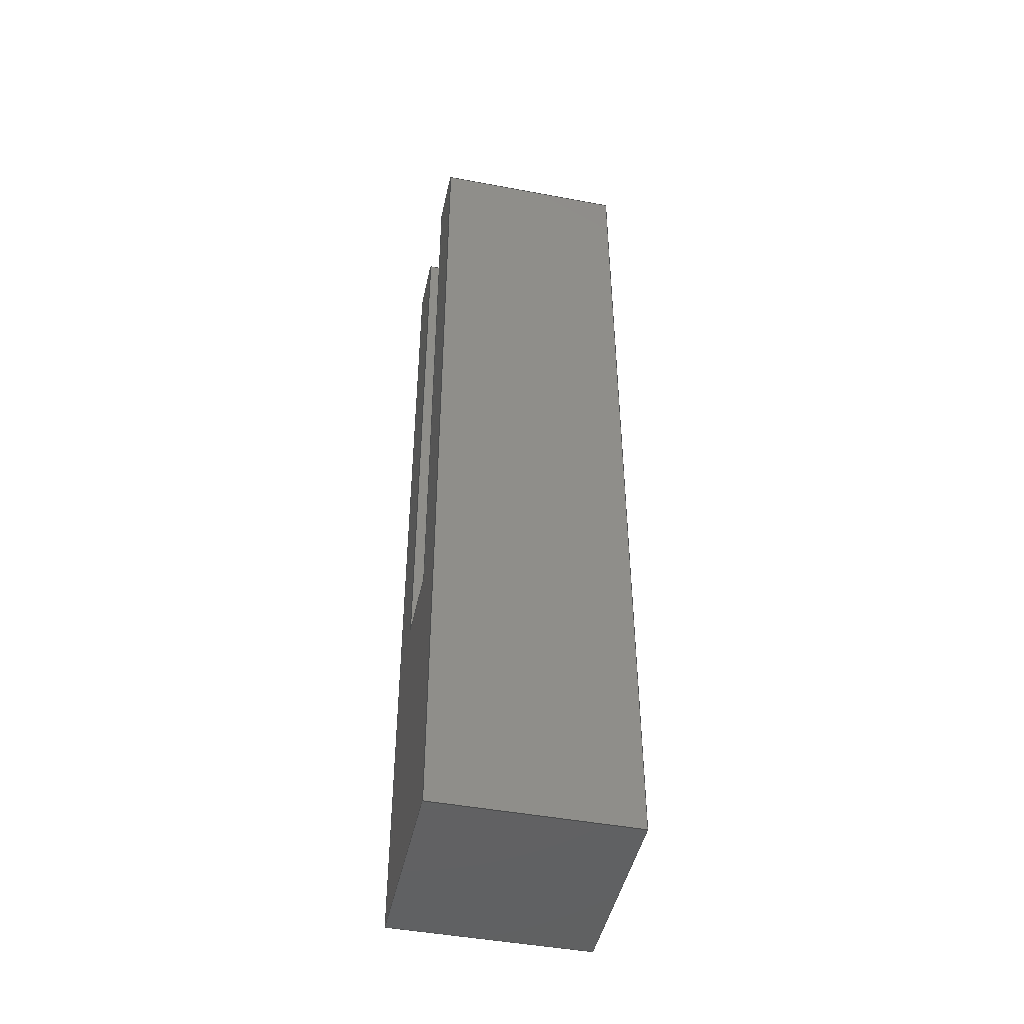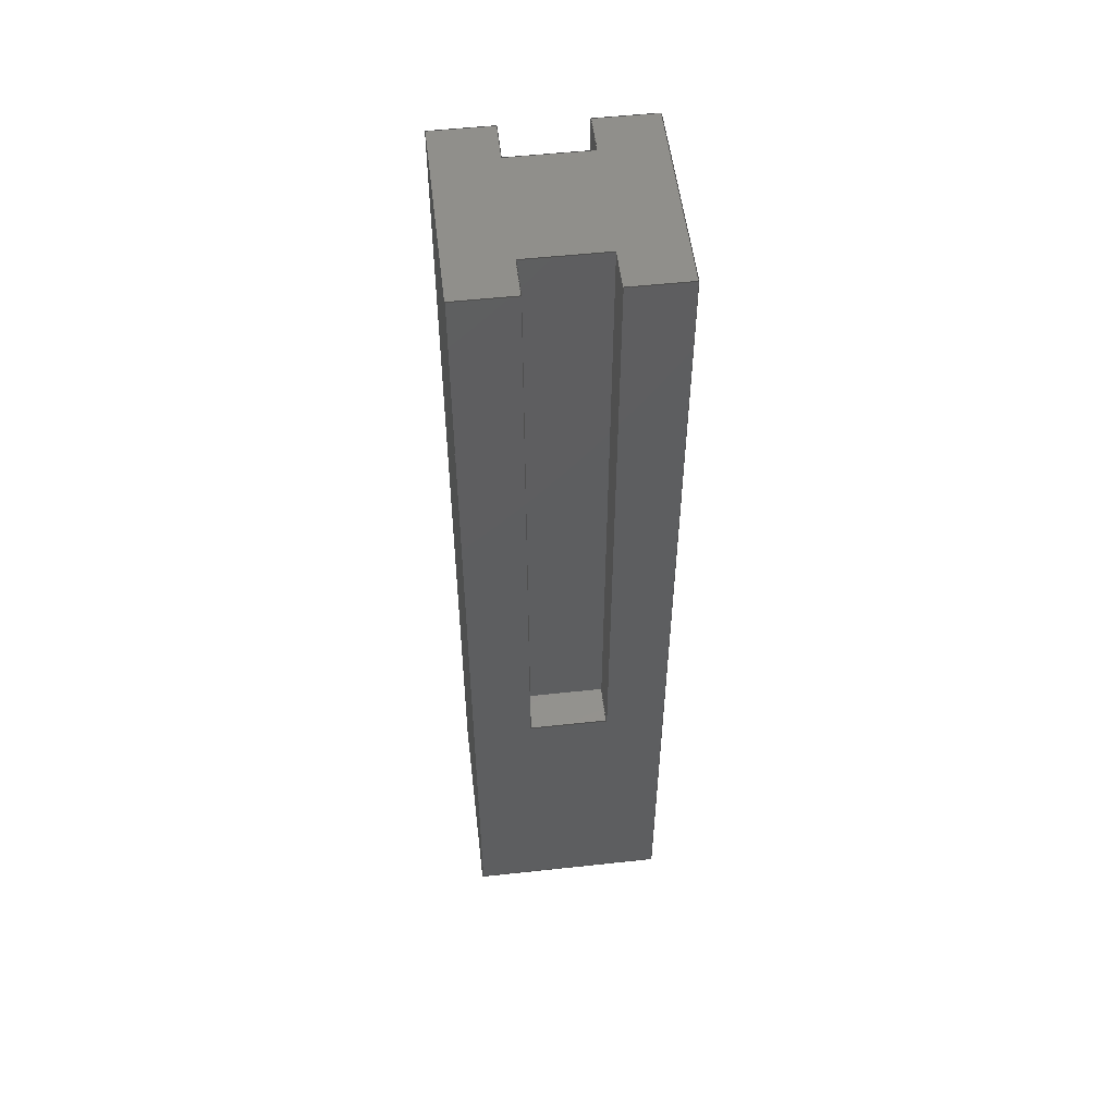
<metadata>
{"format":"step","ext":"step","renderer":"f3d","projection":"perspective","resolution":1024,"background":"white","views":[{"elev":-46.0,"azim":167.9,"up":"+Y"},{"elev":53.3,"azim":83.4,"up":"+Y"}]}
</metadata>
<code>
ISO-10303-21;
DATA;
#1=MECHANICAL_DESIGN_GEOMETRIC_PRESENTATION_REPRESENTATION('',(#4),#438);
#2=SHAPE_REPRESENTATION_RELATIONSHIP('SRR','None',#445,#3);
#3=ADVANCED_BREP_SHAPE_REPRESENTATION('',(#5),#437);
#4=STYLED_ITEM('',(#455),#5);
#5=MANIFOLD_SOLID_BREP('Body1',#266);
#6=FACE_OUTER_BOUND('',#20,.T.);
#7=FACE_OUTER_BOUND('',#21,.T.);
#8=FACE_OUTER_BOUND('',#22,.T.);
#9=FACE_OUTER_BOUND('',#23,.T.);
#10=FACE_OUTER_BOUND('',#24,.T.);
#11=FACE_OUTER_BOUND('',#25,.T.);
#12=FACE_OUTER_BOUND('',#26,.T.);
#13=FACE_OUTER_BOUND('',#27,.T.);
#14=FACE_OUTER_BOUND('',#28,.T.);
#15=FACE_OUTER_BOUND('',#29,.T.);
#16=FACE_OUTER_BOUND('',#30,.T.);
#17=FACE_OUTER_BOUND('',#31,.T.);
#18=FACE_OUTER_BOUND('',#32,.T.);
#19=FACE_OUTER_BOUND('',#33,.T.);
#20=EDGE_LOOP('',(#166,#167,#168,#169));
#21=EDGE_LOOP('',(#170,#171,#172,#173));
#22=EDGE_LOOP('',(#174,#175,#176,#177));
#23=EDGE_LOOP('',(#178,#179,#180,#181));
#24=EDGE_LOOP('',(#182,#183,#184,#185));
#25=EDGE_LOOP('',(#186,#187,#188,#189));
#26=EDGE_LOOP('',(#190,#191,#192,#193));
#27=EDGE_LOOP('',(#194,#195,#196,#197));
#28=EDGE_LOOP('',(#198,#199,#200,#201,#202,#203,#204,#205));
#29=EDGE_LOOP('',(#206,#207,#208,#209,#210,#211,#212,#213));
#30=EDGE_LOOP('',(#214,#215,#216,#217));
#31=EDGE_LOOP('',(#218,#219,#220,#221));
#32=EDGE_LOOP('',(#222,#223,#224,#225,#226,#227,#228,#229,#230,#231,#232,
#233));
#33=EDGE_LOOP('',(#234,#235,#236,#237));
#34=LINE('',#364,#70);
#35=LINE('',#366,#71);
#36=LINE('',#368,#72);
#37=LINE('',#369,#73);
#38=LINE('',#373,#74);
#39=LINE('',#375,#75);
#40=LINE('',#377,#76);
#41=LINE('',#378,#77);
#42=LINE('',#380,#78);
#43=LINE('',#381,#79);
#44=LINE('',#383,#80);
#45=LINE('',#387,#81);
#46=LINE('',#389,#82);
#47=LINE('',#391,#83);
#48=LINE('',#392,#84);
#49=LINE('',#395,#85);
#50=LINE('',#397,#86);
#51=LINE('',#398,#87);
#52=LINE('',#401,#88);
#53=LINE('',#403,#89);
#54=LINE('',#404,#90);
#55=LINE('',#406,#91);
#56=LINE('',#409,#92);
#57=LINE('',#411,#93);
#58=LINE('',#413,#94);
#59=LINE('',#415,#95);
#60=LINE('',#416,#96);
#61=LINE('',#419,#97);
#62=LINE('',#421,#98);
#63=LINE('',#423,#99);
#64=LINE('',#425,#100);
#65=LINE('',#426,#101);
#66=LINE('',#428,#102);
#67=LINE('',#429,#103);
#68=LINE('',#431,#104);
#69=LINE('',#432,#105);
#70=VECTOR('',#298,1);
#71=VECTOR('',#299,1);
#72=VECTOR('',#300,1);
#73=VECTOR('',#301,1);
#74=VECTOR('',#304,1);
#75=VECTOR('',#305,1);
#76=VECTOR('',#306,1);
#77=VECTOR('',#307,1);
#78=VECTOR('',#310,1);
#79=VECTOR('',#311,1);
#80=VECTOR('',#314,1);
#81=VECTOR('',#317,1);
#82=VECTOR('',#318,1);
#83=VECTOR('',#319,1);
#84=VECTOR('',#320,1);
#85=VECTOR('',#323,1);
#86=VECTOR('',#324,1);
#87=VECTOR('',#325,1);
#88=VECTOR('',#328,1);
#89=VECTOR('',#329,1);
#90=VECTOR('',#330,1);
#91=VECTOR('',#333,1);
#92=VECTOR('',#336,1);
#93=VECTOR('',#337,1);
#94=VECTOR('',#338,1);
#95=VECTOR('',#339,1);
#96=VECTOR('',#340,1);
#97=VECTOR('',#343,1);
#98=VECTOR('',#344,1);
#99=VECTOR('',#345,1);
#100=VECTOR('',#346,1);
#101=VECTOR('',#347,1);
#102=VECTOR('',#350,1);
#103=VECTOR('',#351,1);
#104=VECTOR('',#354,1);
#105=VECTOR('',#355,1);
#106=VERTEX_POINT('',#362);
#107=VERTEX_POINT('',#363);
#108=VERTEX_POINT('',#365);
#109=VERTEX_POINT('',#367);
#110=VERTEX_POINT('',#371);
#111=VERTEX_POINT('',#372);
#112=VERTEX_POINT('',#374);
#113=VERTEX_POINT('',#376);
#114=VERTEX_POINT('',#385);
#115=VERTEX_POINT('',#386);
#116=VERTEX_POINT('',#388);
#117=VERTEX_POINT('',#390);
#118=VERTEX_POINT('',#394);
#119=VERTEX_POINT('',#396);
#120=VERTEX_POINT('',#400);
#121=VERTEX_POINT('',#402);
#122=VERTEX_POINT('',#408);
#123=VERTEX_POINT('',#410);
#124=VERTEX_POINT('',#412);
#125=VERTEX_POINT('',#414);
#126=VERTEX_POINT('',#418);
#127=VERTEX_POINT('',#420);
#128=VERTEX_POINT('',#422);
#129=VERTEX_POINT('',#424);
#130=EDGE_CURVE('',#106,#107,#34,.T.);
#131=EDGE_CURVE('',#108,#106,#35,.T.);
#132=EDGE_CURVE('',#108,#109,#36,.T.);
#133=EDGE_CURVE('',#107,#109,#37,.T.);
#134=EDGE_CURVE('',#110,#111,#38,.T.);
#135=EDGE_CURVE('',#110,#112,#39,.T.);
#136=EDGE_CURVE('',#112,#113,#40,.T.);
#137=EDGE_CURVE('',#111,#113,#41,.T.);
#138=EDGE_CURVE('',#107,#110,#42,.T.);
#139=EDGE_CURVE('',#109,#112,#43,.T.);
#140=EDGE_CURVE('',#113,#108,#44,.T.);
#141=EDGE_CURVE('',#114,#115,#45,.T.);
#142=EDGE_CURVE('',#114,#116,#46,.T.);
#143=EDGE_CURVE('',#116,#117,#47,.T.);
#144=EDGE_CURVE('',#115,#117,#48,.T.);
#145=EDGE_CURVE('',#118,#114,#49,.T.);
#146=EDGE_CURVE('',#119,#118,#50,.T.);
#147=EDGE_CURVE('',#119,#116,#51,.T.);
#148=EDGE_CURVE('',#115,#120,#52,.T.);
#149=EDGE_CURVE('',#117,#121,#53,.T.);
#150=EDGE_CURVE('',#120,#121,#54,.T.);
#151=EDGE_CURVE('',#121,#119,#55,.T.);
#152=EDGE_CURVE('',#106,#122,#56,.T.);
#153=EDGE_CURVE('',#122,#123,#57,.T.);
#154=EDGE_CURVE('',#124,#123,#58,.T.);
#155=EDGE_CURVE('',#125,#124,#59,.T.);
#156=EDGE_CURVE('',#125,#111,#60,.T.);
#157=EDGE_CURVE('',#118,#126,#61,.T.);
#158=EDGE_CURVE('',#126,#127,#62,.T.);
#159=EDGE_CURVE('',#128,#127,#63,.T.);
#160=EDGE_CURVE('',#129,#128,#64,.T.);
#161=EDGE_CURVE('',#129,#120,#65,.T.);
#162=EDGE_CURVE('',#122,#129,#66,.T.);
#163=EDGE_CURVE('',#123,#128,#67,.T.);
#164=EDGE_CURVE('',#126,#125,#68,.T.);
#165=EDGE_CURVE('',#127,#124,#69,.T.);
#166=ORIENTED_EDGE('',*,*,#130,.F.);
#167=ORIENTED_EDGE('',*,*,#131,.F.);
#168=ORIENTED_EDGE('',*,*,#132,.T.);
#169=ORIENTED_EDGE('',*,*,#133,.F.);
#170=ORIENTED_EDGE('',*,*,#134,.F.);
#171=ORIENTED_EDGE('',*,*,#135,.T.);
#172=ORIENTED_EDGE('',*,*,#136,.T.);
#173=ORIENTED_EDGE('',*,*,#137,.F.);
#174=ORIENTED_EDGE('',*,*,#138,.F.);
#175=ORIENTED_EDGE('',*,*,#133,.T.);
#176=ORIENTED_EDGE('',*,*,#139,.T.);
#177=ORIENTED_EDGE('',*,*,#135,.F.);
#178=ORIENTED_EDGE('',*,*,#139,.F.);
#179=ORIENTED_EDGE('',*,*,#132,.F.);
#180=ORIENTED_EDGE('',*,*,#140,.F.);
#181=ORIENTED_EDGE('',*,*,#136,.F.);
#182=ORIENTED_EDGE('',*,*,#141,.F.);
#183=ORIENTED_EDGE('',*,*,#142,.T.);
#184=ORIENTED_EDGE('',*,*,#143,.T.);
#185=ORIENTED_EDGE('',*,*,#144,.F.);
#186=ORIENTED_EDGE('',*,*,#145,.F.);
#187=ORIENTED_EDGE('',*,*,#146,.F.);
#188=ORIENTED_EDGE('',*,*,#147,.T.);
#189=ORIENTED_EDGE('',*,*,#142,.F.);
#190=ORIENTED_EDGE('',*,*,#148,.F.);
#191=ORIENTED_EDGE('',*,*,#144,.T.);
#192=ORIENTED_EDGE('',*,*,#149,.T.);
#193=ORIENTED_EDGE('',*,*,#150,.F.);
#194=ORIENTED_EDGE('',*,*,#149,.F.);
#195=ORIENTED_EDGE('',*,*,#143,.F.);
#196=ORIENTED_EDGE('',*,*,#147,.F.);
#197=ORIENTED_EDGE('',*,*,#151,.F.);
#198=ORIENTED_EDGE('',*,*,#137,.T.);
#199=ORIENTED_EDGE('',*,*,#140,.T.);
#200=ORIENTED_EDGE('',*,*,#131,.T.);
#201=ORIENTED_EDGE('',*,*,#152,.T.);
#202=ORIENTED_EDGE('',*,*,#153,.T.);
#203=ORIENTED_EDGE('',*,*,#154,.F.);
#204=ORIENTED_EDGE('',*,*,#155,.F.);
#205=ORIENTED_EDGE('',*,*,#156,.T.);
#206=ORIENTED_EDGE('',*,*,#150,.T.);
#207=ORIENTED_EDGE('',*,*,#151,.T.);
#208=ORIENTED_EDGE('',*,*,#146,.T.);
#209=ORIENTED_EDGE('',*,*,#157,.T.);
#210=ORIENTED_EDGE('',*,*,#158,.T.);
#211=ORIENTED_EDGE('',*,*,#159,.F.);
#212=ORIENTED_EDGE('',*,*,#160,.F.);
#213=ORIENTED_EDGE('',*,*,#161,.T.);
#214=ORIENTED_EDGE('',*,*,#162,.T.);
#215=ORIENTED_EDGE('',*,*,#160,.T.);
#216=ORIENTED_EDGE('',*,*,#163,.F.);
#217=ORIENTED_EDGE('',*,*,#153,.F.);
#218=ORIENTED_EDGE('',*,*,#164,.T.);
#219=ORIENTED_EDGE('',*,*,#155,.T.);
#220=ORIENTED_EDGE('',*,*,#165,.F.);
#221=ORIENTED_EDGE('',*,*,#158,.F.);
#222=ORIENTED_EDGE('',*,*,#134,.T.);
#223=ORIENTED_EDGE('',*,*,#156,.F.);
#224=ORIENTED_EDGE('',*,*,#164,.F.);
#225=ORIENTED_EDGE('',*,*,#157,.F.);
#226=ORIENTED_EDGE('',*,*,#145,.T.);
#227=ORIENTED_EDGE('',*,*,#141,.T.);
#228=ORIENTED_EDGE('',*,*,#148,.T.);
#229=ORIENTED_EDGE('',*,*,#161,.F.);
#230=ORIENTED_EDGE('',*,*,#162,.F.);
#231=ORIENTED_EDGE('',*,*,#152,.F.);
#232=ORIENTED_EDGE('',*,*,#130,.T.);
#233=ORIENTED_EDGE('',*,*,#138,.T.);
#234=ORIENTED_EDGE('',*,*,#165,.T.);
#235=ORIENTED_EDGE('',*,*,#154,.T.);
#236=ORIENTED_EDGE('',*,*,#163,.T.);
#237=ORIENTED_EDGE('',*,*,#159,.T.);
#238=PLANE('',#280);
#239=PLANE('',#281);
#240=PLANE('',#282);
#241=PLANE('',#283);
#242=PLANE('',#284);
#243=PLANE('',#285);
#244=PLANE('',#286);
#245=PLANE('',#287);
#246=PLANE('',#288);
#247=PLANE('',#289);
#248=PLANE('',#290);
#249=PLANE('',#291);
#250=PLANE('',#292);
#251=PLANE('',#293);
#252=ADVANCED_FACE('',(#6),#238,.F.);
#253=ADVANCED_FACE('',(#7),#239,.F.);
#254=ADVANCED_FACE('',(#8),#240,.F.);
#255=ADVANCED_FACE('',(#9),#241,.F.);
#256=ADVANCED_FACE('',(#10),#242,.F.);
#257=ADVANCED_FACE('',(#11),#243,.F.);
#258=ADVANCED_FACE('',(#12),#244,.F.);
#259=ADVANCED_FACE('',(#13),#245,.F.);
#260=ADVANCED_FACE('',(#14),#246,.T.);
#261=ADVANCED_FACE('',(#15),#247,.T.);
#262=ADVANCED_FACE('',(#16),#248,.T.);
#263=ADVANCED_FACE('',(#17),#249,.T.);
#264=ADVANCED_FACE('',(#18),#250,.T.);
#265=ADVANCED_FACE('',(#19),#251,.T.);
#266=CLOSED_SHELL('',(#252,#253,#254,#255,#256,#257,#258,#259,#260,#261,
#262,#263,#264,#265));
#267=DERIVED_UNIT_ELEMENT(#269,1);
#268=DERIVED_UNIT_ELEMENT(#440,3);
#269=(
MASS_UNIT()
NAMED_UNIT(*)
SI_UNIT(.KILO.,.GRAM.)
);
#270=DERIVED_UNIT((#267,#268));
#271=MEASURE_REPRESENTATION_ITEM('density measure',
POSITIVE_RATIO_MEASURE(7850),#270);
#272=PROPERTY_DEFINITION_REPRESENTATION(#277,#274);
#273=PROPERTY_DEFINITION_REPRESENTATION(#278,#275);
#274=REPRESENTATION('material name',(#276),#437);
#275=REPRESENTATION('density',(#271),#437);
#276=DESCRIPTIVE_REPRESENTATION_ITEM('Steel','Steel');
#277=PROPERTY_DEFINITION('material property','material name',#447);
#278=PROPERTY_DEFINITION('material property','density of part',#447);
#279=AXIS2_PLACEMENT_3D('placement',#360,#294,#295);
#280=AXIS2_PLACEMENT_3D('',#361,#296,#297);
#281=AXIS2_PLACEMENT_3D('',#370,#302,#303);
#282=AXIS2_PLACEMENT_3D('',#379,#308,#309);
#283=AXIS2_PLACEMENT_3D('',#382,#312,#313);
#284=AXIS2_PLACEMENT_3D('',#384,#315,#316);
#285=AXIS2_PLACEMENT_3D('',#393,#321,#322);
#286=AXIS2_PLACEMENT_3D('',#399,#326,#327);
#287=AXIS2_PLACEMENT_3D('',#405,#331,#332);
#288=AXIS2_PLACEMENT_3D('',#407,#334,#335);
#289=AXIS2_PLACEMENT_3D('',#417,#341,#342);
#290=AXIS2_PLACEMENT_3D('',#427,#348,#349);
#291=AXIS2_PLACEMENT_3D('',#430,#352,#353);
#292=AXIS2_PLACEMENT_3D('',#433,#356,#357);
#293=AXIS2_PLACEMENT_3D('',#434,#358,#359);
#294=DIRECTION('axis',(0,0,1));
#295=DIRECTION('refdir',(1,0,0));
#296=DIRECTION('center_axis',(0,0,1));
#297=DIRECTION('ref_axis',(-1,0,0));
#298=DIRECTION('',(-1,0,0));
#299=DIRECTION('',(0,1,0));
#300=DIRECTION('',(-1,0,0));
#301=DIRECTION('',(0,-1,0));
#302=DIRECTION('center_axis',(0,0,-1));
#303=DIRECTION('ref_axis',(1,0,0));
#304=DIRECTION('',(1,0,0));
#305=DIRECTION('',(0,-1,0));
#306=DIRECTION('',(1,0,0));
#307=DIRECTION('',(0,-1,0));
#308=DIRECTION('center_axis',(-1,0,-1.748e-16));
#309=DIRECTION('ref_axis',(1.748e-16,0,-1));
#310=DIRECTION('',(1.748e-16,0,-1));
#311=DIRECTION('',(1.748e-16,0,-1));
#312=DIRECTION('center_axis',(0,-1,0));
#313=DIRECTION('ref_axis',(0,0,-1));
#314=DIRECTION('',(0,0,1));
#315=DIRECTION('center_axis',(1,0,0));
#316=DIRECTION('ref_axis',(0,0,1));
#317=DIRECTION('',(0,0,1));
#318=DIRECTION('',(0,-1,0));
#319=DIRECTION('',(0,0,1));
#320=DIRECTION('',(0,-1,0));
#321=DIRECTION('center_axis',(0,0,-1));
#322=DIRECTION('ref_axis',(1,0,0));
#323=DIRECTION('',(1,0,0));
#324=DIRECTION('',(0,1,0));
#325=DIRECTION('',(1,0,0));
#326=DIRECTION('center_axis',(0,0,1));
#327=DIRECTION('ref_axis',(-1,0,0));
#328=DIRECTION('',(-1,0,0));
#329=DIRECTION('',(-1,0,0));
#330=DIRECTION('',(0,-1,0));
#331=DIRECTION('center_axis',(0,-1,0));
#332=DIRECTION('ref_axis',(0,0,-1));
#333=DIRECTION('',(0,0,-1));
#334=DIRECTION('center_axis',(1,0,0));
#335=DIRECTION('ref_axis',(0,0,1));
#336=DIRECTION('',(0,0,1));
#337=DIRECTION('',(0,-1,0));
#338=DIRECTION('',(0,0,1));
#339=DIRECTION('',(0,-1,0));
#340=DIRECTION('',(0,0,1));
#341=DIRECTION('center_axis',(-1,0,0));
#342=DIRECTION('ref_axis',(0,0,-1));
#343=DIRECTION('',(0,0,-1));
#344=DIRECTION('',(0,-1,0));
#345=DIRECTION('',(0,0,-1));
#346=DIRECTION('',(0,-1,0));
#347=DIRECTION('',(0,0,-1));
#348=DIRECTION('center_axis',(0,0,1));
#349=DIRECTION('ref_axis',(-1,0,0));
#350=DIRECTION('',(-1,0,0));
#351=DIRECTION('',(-1,0,0));
#352=DIRECTION('center_axis',(0,0,-1));
#353=DIRECTION('ref_axis',(1,0,0));
#354=DIRECTION('',(1,0,0));
#355=DIRECTION('',(1,0,0));
#356=DIRECTION('center_axis',(0,1,0));
#357=DIRECTION('ref_axis',(1,0,0));
#358=DIRECTION('center_axis',(0,-1,0));
#359=DIRECTION('ref_axis',(0,0,-1));
#360=CARTESIAN_POINT('',(0,0,0));
#361=CARTESIAN_POINT('Origin',(1.587,0,0.635));
#362=CARTESIAN_POINT('',(1.587,0,0.635));
#363=CARTESIAN_POINT('',(0.9525,0,0.635));
#364=CARTESIAN_POINT('',(0.7937,0,0.635));
#365=CARTESIAN_POINT('',(1.587,-10.16,0.635));
#366=CARTESIAN_POINT('',(1.587,0,0.635));
#367=CARTESIAN_POINT('',(0.9525,-10.16,0.635));
#368=CARTESIAN_POINT('',(0.9525,-10.16,0.635));
#369=CARTESIAN_POINT('',(0.9525,0,0.635));
#370=CARTESIAN_POINT('Origin',(0.9525,0,-0.635));
#371=CARTESIAN_POINT('',(0.9525,0,-0.635));
#372=CARTESIAN_POINT('',(1.587,0,-0.635));
#373=CARTESIAN_POINT('',(0.4763,0,-0.635));
#374=CARTESIAN_POINT('',(0.9525,-10.16,-0.635));
#375=CARTESIAN_POINT('',(0.9525,0,-0.635));
#376=CARTESIAN_POINT('',(1.587,-10.16,-0.635));
#377=CARTESIAN_POINT('',(1.587,-10.16,-0.635));
#378=CARTESIAN_POINT('',(1.587,0,-0.635));
#379=CARTESIAN_POINT('Origin',(0.9525,0,0.635));
#380=CARTESIAN_POINT('',(0.9525,0,0.3175));
#381=CARTESIAN_POINT('',(0.9525,-10.16,-0.635));
#382=CARTESIAN_POINT('Origin',(1.27,-10.16,0));
#383=CARTESIAN_POINT('',(1.587,-10.16,-0.7937));
#384=CARTESIAN_POINT('Origin',(-0.9525,0,-0.635));
#385=CARTESIAN_POINT('',(-0.9525,0,-0.635));
#386=CARTESIAN_POINT('',(-0.9525,0,0.635));
#387=CARTESIAN_POINT('',(-0.9525,0,-0.3175));
#388=CARTESIAN_POINT('',(-0.9525,-10.16,-0.635));
#389=CARTESIAN_POINT('',(-0.9525,0,-0.635));
#390=CARTESIAN_POINT('',(-0.9525,-10.16,0.635));
#391=CARTESIAN_POINT('',(-0.9525,-10.16,0.635));
#392=CARTESIAN_POINT('',(-0.9525,0,0.635));
#393=CARTESIAN_POINT('Origin',(-1.587,0,-0.635));
#394=CARTESIAN_POINT('',(-1.587,0,-0.635));
#395=CARTESIAN_POINT('',(-0.7937,0,-0.635));
#396=CARTESIAN_POINT('',(-1.587,-10.16,-0.635));
#397=CARTESIAN_POINT('',(-1.587,0,-0.635));
#398=CARTESIAN_POINT('',(-1.587,-10.16,-0.635));
#399=CARTESIAN_POINT('Origin',(-0.9525,0,0.635));
#400=CARTESIAN_POINT('',(-1.587,0,0.635));
#401=CARTESIAN_POINT('',(-0.4763,0,0.635));
#402=CARTESIAN_POINT('',(-1.587,-10.16,0.635));
#403=CARTESIAN_POINT('',(-0.9525,-10.16,0.635));
#404=CARTESIAN_POINT('',(-1.587,0,0.635));
#405=CARTESIAN_POINT('Origin',(-1.27,-10.16,0));
#406=CARTESIAN_POINT('',(-1.587,-10.16,0.7937));
#407=CARTESIAN_POINT('Origin',(1.587,0,-1.587));
#408=CARTESIAN_POINT('',(1.587,0,1.587));
#409=CARTESIAN_POINT('',(1.587,0,-1.587));
#410=CARTESIAN_POINT('',(1.587,-15.24,1.587));
#411=CARTESIAN_POINT('',(1.587,0,1.587));
#412=CARTESIAN_POINT('',(1.587,-15.24,-1.587));
#413=CARTESIAN_POINT('',(1.587,-15.24,-1.587));
#414=CARTESIAN_POINT('',(1.587,0,-1.587));
#415=CARTESIAN_POINT('',(1.587,0,-1.587));
#416=CARTESIAN_POINT('',(1.587,0,-1.587));
#417=CARTESIAN_POINT('Origin',(-1.587,0,1.587));
#418=CARTESIAN_POINT('',(-1.587,0,-1.587));
#419=CARTESIAN_POINT('',(-1.587,0,1.587));
#420=CARTESIAN_POINT('',(-1.587,-15.24,-1.587));
#421=CARTESIAN_POINT('',(-1.587,0,-1.587));
#422=CARTESIAN_POINT('',(-1.587,-15.24,1.587));
#423=CARTESIAN_POINT('',(-1.587,-15.24,1.587));
#424=CARTESIAN_POINT('',(-1.587,0,1.587));
#425=CARTESIAN_POINT('',(-1.587,0,1.587));
#426=CARTESIAN_POINT('',(-1.587,0,1.587));
#427=CARTESIAN_POINT('Origin',(1.587,0,1.587));
#428=CARTESIAN_POINT('',(1.587,0,1.587));
#429=CARTESIAN_POINT('',(1.587,-15.24,1.587));
#430=CARTESIAN_POINT('Origin',(-1.587,0,-1.587));
#431=CARTESIAN_POINT('',(-1.587,0,-1.587));
#432=CARTESIAN_POINT('',(-1.587,-15.24,-1.587));
#433=CARTESIAN_POINT('Origin',(0,0,0));
#434=CARTESIAN_POINT('Origin',(0,-15.24,0));
#435=UNCERTAINTY_MEASURE_WITH_UNIT(LENGTH_MEASURE(0.001),#439,
'DISTANCE_ACCURACY_VALUE',
'Maximum model space distance between geometric entities at asserted c
onnectivities');
#436=UNCERTAINTY_MEASURE_WITH_UNIT(LENGTH_MEASURE(0.001),#439,
'DISTANCE_ACCURACY_VALUE',
'Maximum model space distance between geometric entities at asserted c
onnectivities');
#437=(
GEOMETRIC_REPRESENTATION_CONTEXT(3)
GLOBAL_UNCERTAINTY_ASSIGNED_CONTEXT((#435))
GLOBAL_UNIT_ASSIGNED_CONTEXT((#439,#441,#442))
REPRESENTATION_CONTEXT('','3D')
);
#438=(
GEOMETRIC_REPRESENTATION_CONTEXT(3)
GLOBAL_UNCERTAINTY_ASSIGNED_CONTEXT((#436))
GLOBAL_UNIT_ASSIGNED_CONTEXT((#439,#441,#442))
REPRESENTATION_CONTEXT('','3D')
);
#439=(
LENGTH_UNIT()
NAMED_UNIT(*)
SI_UNIT(.CENTI.,.METRE.)
);
#440=(
LENGTH_UNIT()
NAMED_UNIT(*)
SI_UNIT($,.METRE.)
);
#441=(
NAMED_UNIT(*)
PLANE_ANGLE_UNIT()
SI_UNIT($,.RADIAN.)
);
#442=(
NAMED_UNIT(*)
SI_UNIT($,.STERADIAN.)
SOLID_ANGLE_UNIT()
);
#443=SHAPE_DEFINITION_REPRESENTATION(#444,#445);
#444=PRODUCT_DEFINITION_SHAPE('',$,#447);
#445=SHAPE_REPRESENTATION('',(#279),#437);
#446=PRODUCT_DEFINITION_CONTEXT('part definition',#451,'design');
#447=PRODUCT_DEFINITION('Post','Post',#448,#446);
#448=PRODUCT_DEFINITION_FORMATION('',$,#453);
#449=PRODUCT_RELATED_PRODUCT_CATEGORY('Post','Post',(#453));
#450=APPLICATION_PROTOCOL_DEFINITION('international standard',
'automotive_design',2009,#451);
#451=APPLICATION_CONTEXT(
'Core Data for Automotive Mechanical Design Process');
#452=PRODUCT_CONTEXT('part definition',#451,'mechanical');
#453=PRODUCT('Post','Post',$,(#452));
#454=PRESENTATION_STYLE_ASSIGNMENT((#456));
#455=PRESENTATION_STYLE_ASSIGNMENT((#457));
#456=SURFACE_STYLE_USAGE(.BOTH.,#458);
#457=SURFACE_STYLE_USAGE(.BOTH.,#459);
#458=SURFACE_SIDE_STYLE('',(#460));
#459=SURFACE_SIDE_STYLE('',(#461));
#460=SURFACE_STYLE_FILL_AREA(#462);
#461=SURFACE_STYLE_FILL_AREA(#463);
#462=FILL_AREA_STYLE('Steel - Satin',(#464));
#463=FILL_AREA_STYLE('3D Maple - Curly - Glossy',(#465));
#464=FILL_AREA_STYLE_COLOUR('Steel - Satin',#466);
#465=FILL_AREA_STYLE_COLOUR('3D Maple - Curly - Glossy',#467);
#466=COLOUR_RGB('Steel - Satin',0.6275,0.6275,0.6275);
#467=COLOUR_RGB('3D Maple - Curly - Glossy',0.6784,0.5529,
0.4157);
ENDSEC;
END-ISO-10303-21;

</code>
